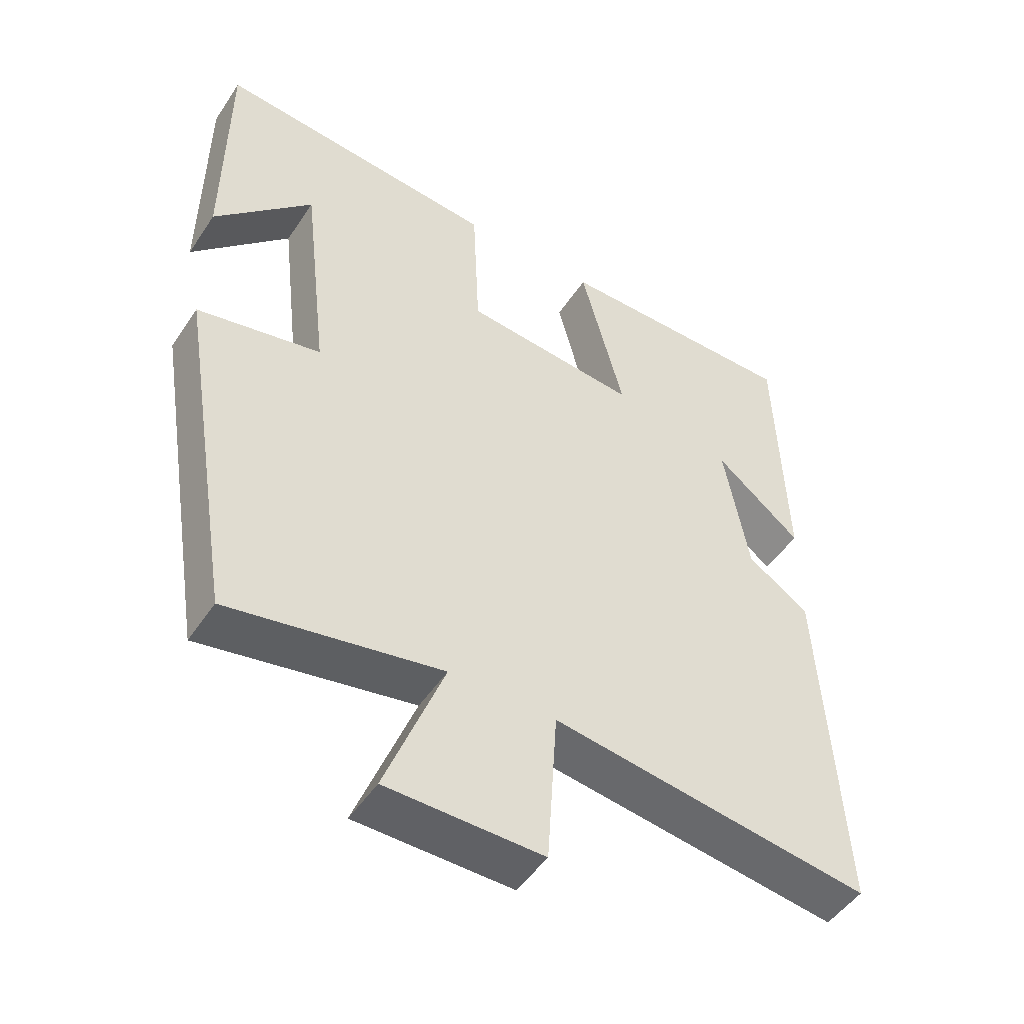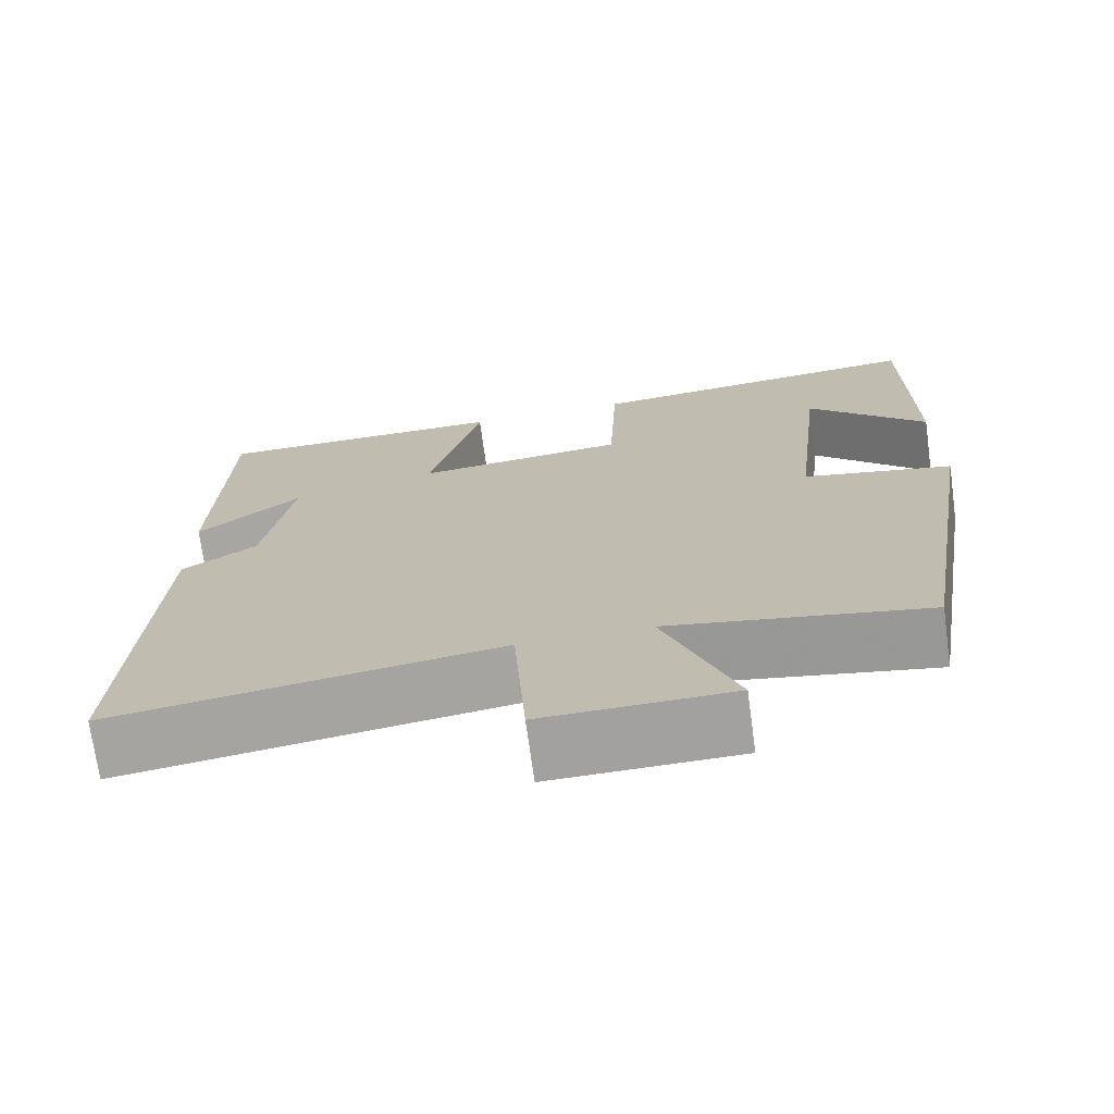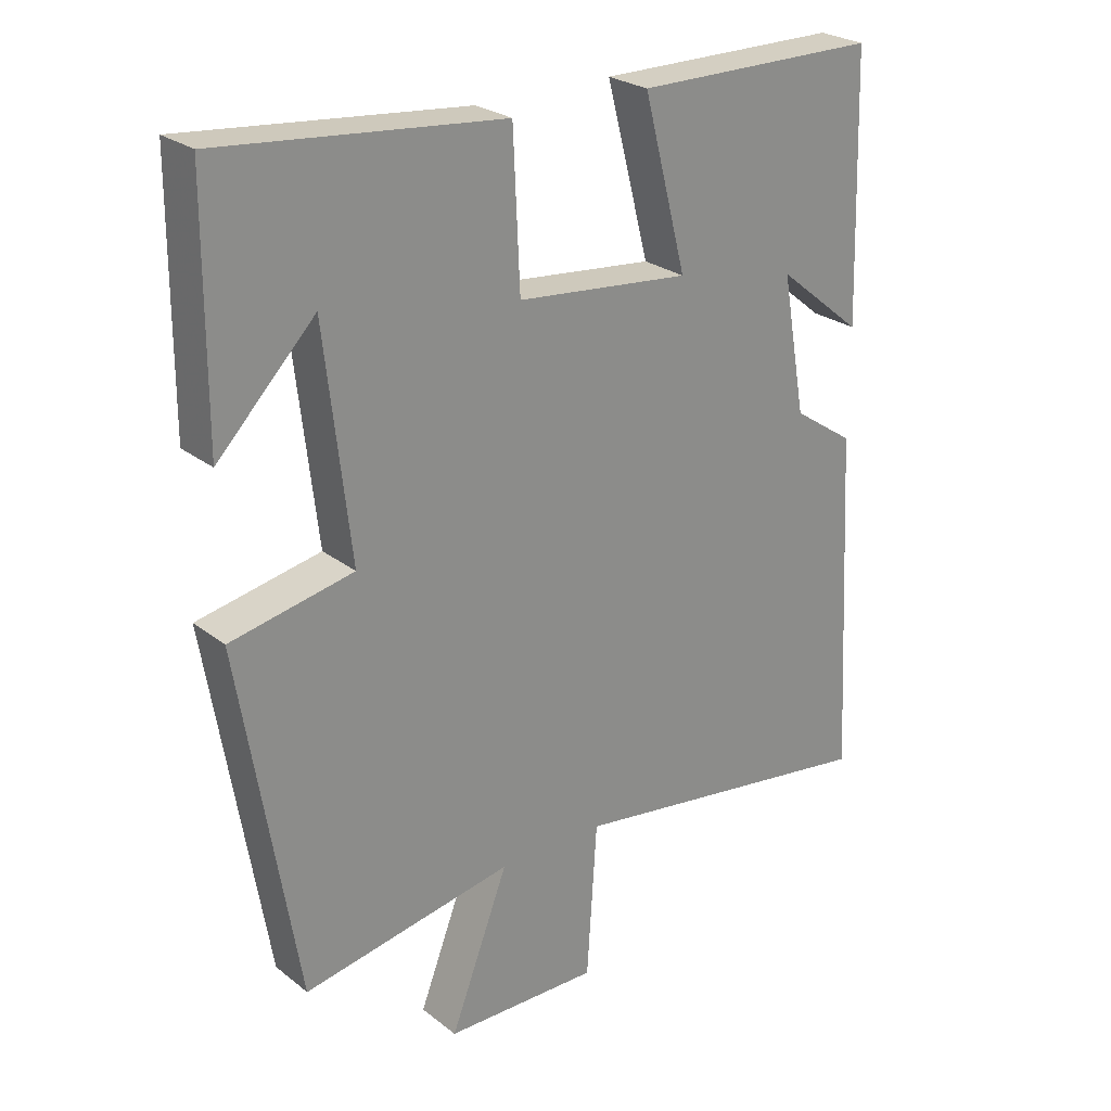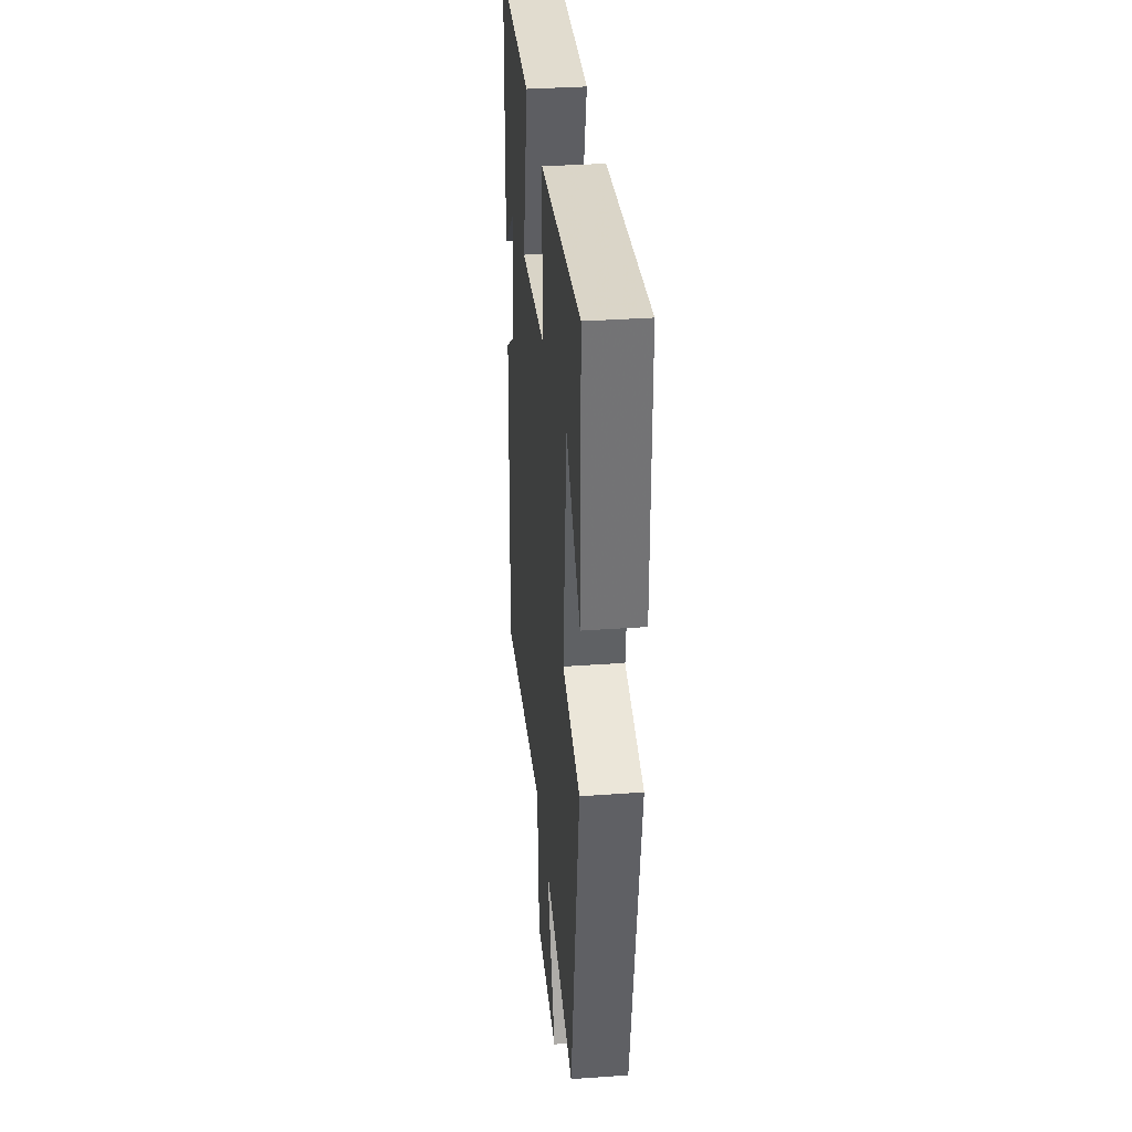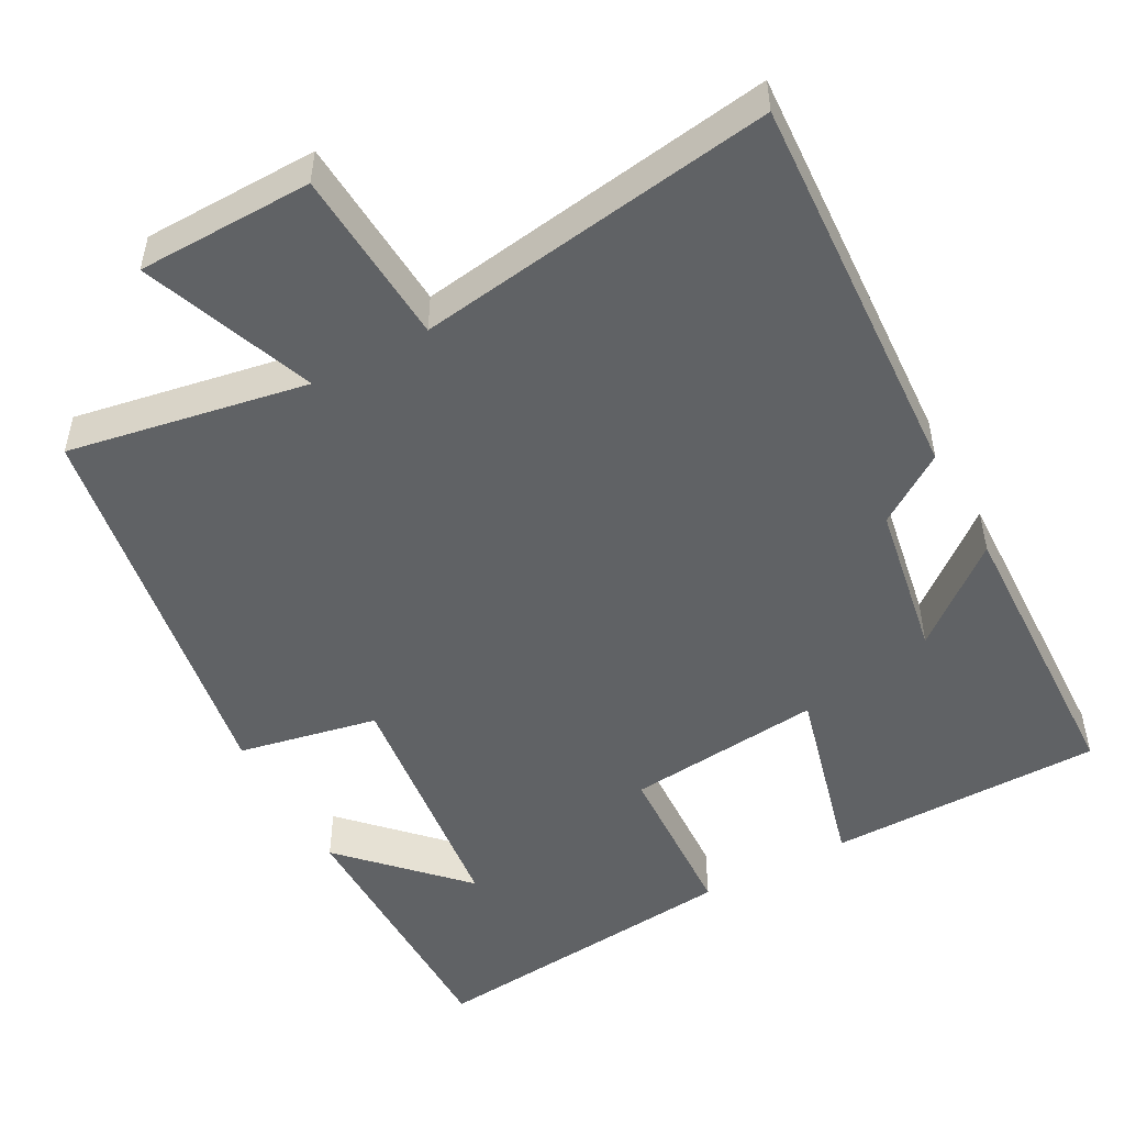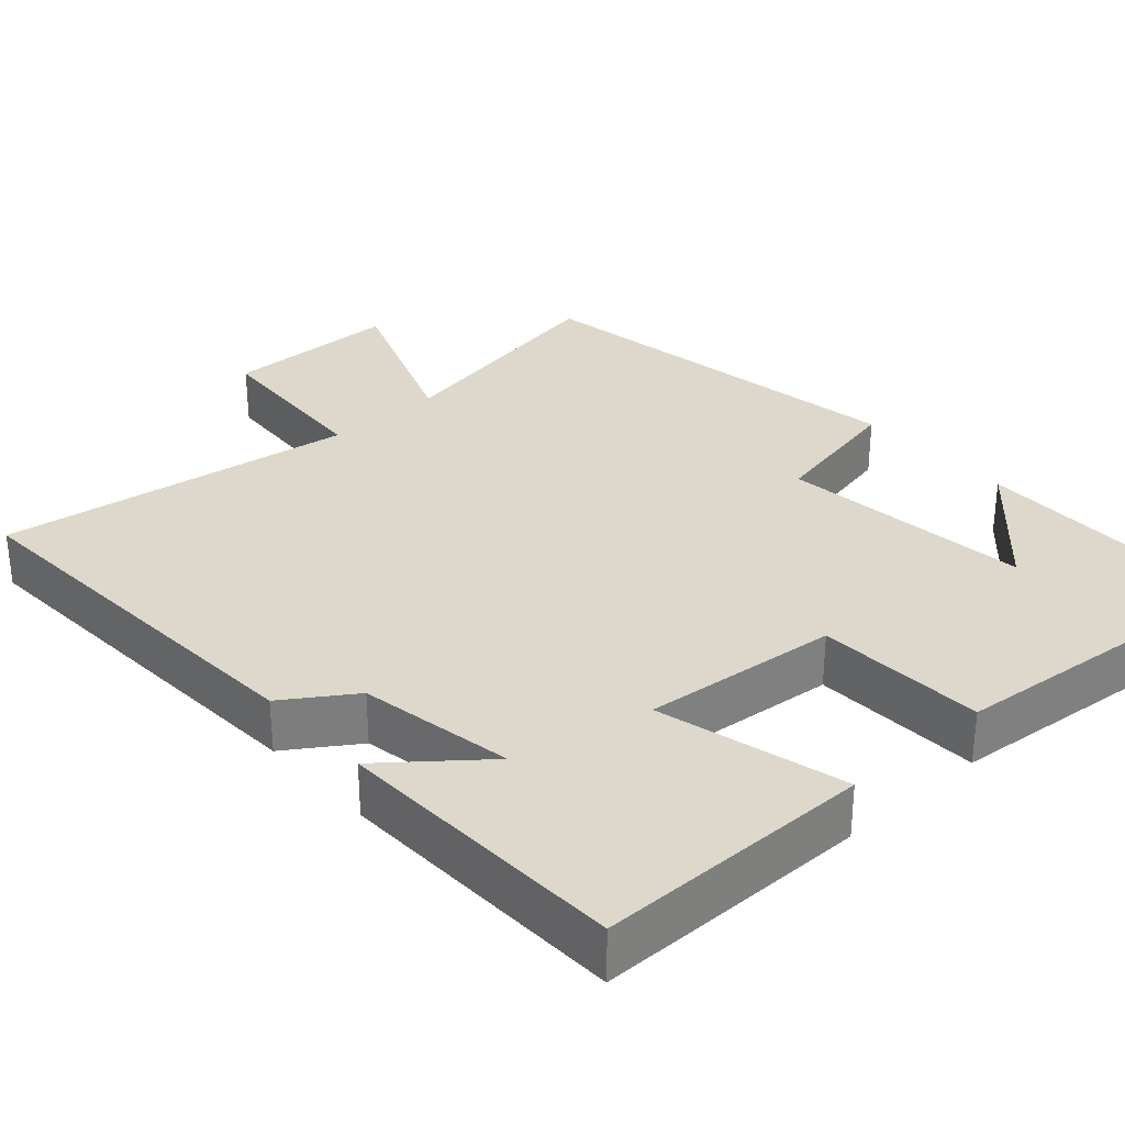
<metadata>
{"format":"obj","ext":"obj","renderer":"f3d","projection":"perspective","resolution":1024,"background":"white","views":[{"elev":-49.2,"azim":147.7,"up":"+Z"},{"elev":-72.0,"azim":7.8,"up":"+Z"},{"elev":25.6,"azim":140.8,"up":"+Z"},{"elev":34.7,"azim":84.5,"up":"+Z"},{"elev":-50.5,"azim":-151.5,"up":"+Y"},{"elev":31.4,"azim":-42.0,"up":"+Y"}]}
</metadata>
<code>
v -0.488 0.07 0.498
v -0.126 0.07 0.5
v -0.19 0.07 0.252
v 0.068 0.07 0.278
v 0.078 0.07 0.5
v 0.498 0.07 0.541
v 0.5 0.07 0.181
v 0.355 0.07 0.33
v 0.317 0.07 -0.002
v 0.5 0.07 -0.039
v 0.415 0.07 -0.557
v 0.101 0.07 -0.5
v 0.188 0.07 -0.727
v -0.042 0.07 -0.731
v -0.057 0.07 -0.5
v -0.528 0.07 -0.569
v -0.5 0.07 -0.051
v -0.409 0.07 0.01
v -0.373 0.07 0.214
v -0.5 0.07 0.111
v -0.488 0 0.498
v -0.126 0 0.5
v -0.19 0 0.252
v 0.068 0 0.278
v 0.078 0 0.5
v 0.498 0 0.541
v 0.5 0 0.181
v 0.355 0 0.33
v 0.317 0 -0.002
v 0.5 0 -0.039
v 0.415 0 -0.557
v 0.101 0 -0.5
v 0.188 0 -0.727
v -0.042 0 -0.731
v -0.057 0 -0.5
v -0.528 0 -0.569
v -0.5 0 -0.051
v -0.409 0 0.01
v -0.373 0 0.214
v -0.5 0 0.111
f 19 20 1 2
f 18 19 2 3
f 15 16 17 18
f 15 18 3 4
f 12 13 14 15
f 12 15 4
f 9 10 11 12
f 8 9 12 4
f 6 7 8
f 4 5 6 8
f 22 21 40 39
f 23 22 39 38
f 38 37 36 35
f 24 23 38 35
f 35 34 33 32
f 24 35 32
f 32 31 30 29
f 24 32 29 28
f 28 27 26
f 28 26 25 24
f 1 21 22 2
f 2 22 23 3
f 3 23 24 4
f 4 24 25 5
f 5 25 26 6
f 6 26 27 7
f 7 27 28 8
f 8 28 29 9
f 9 29 30 10
f 10 30 31 11
f 11 31 32 12
f 12 32 33 13
f 13 33 34 14
f 14 34 35 15
f 15 35 36 16
f 16 36 37 17
f 17 37 38 18
f 18 38 39 19
f 19 39 40 20
f 20 40 21 1

</code>
